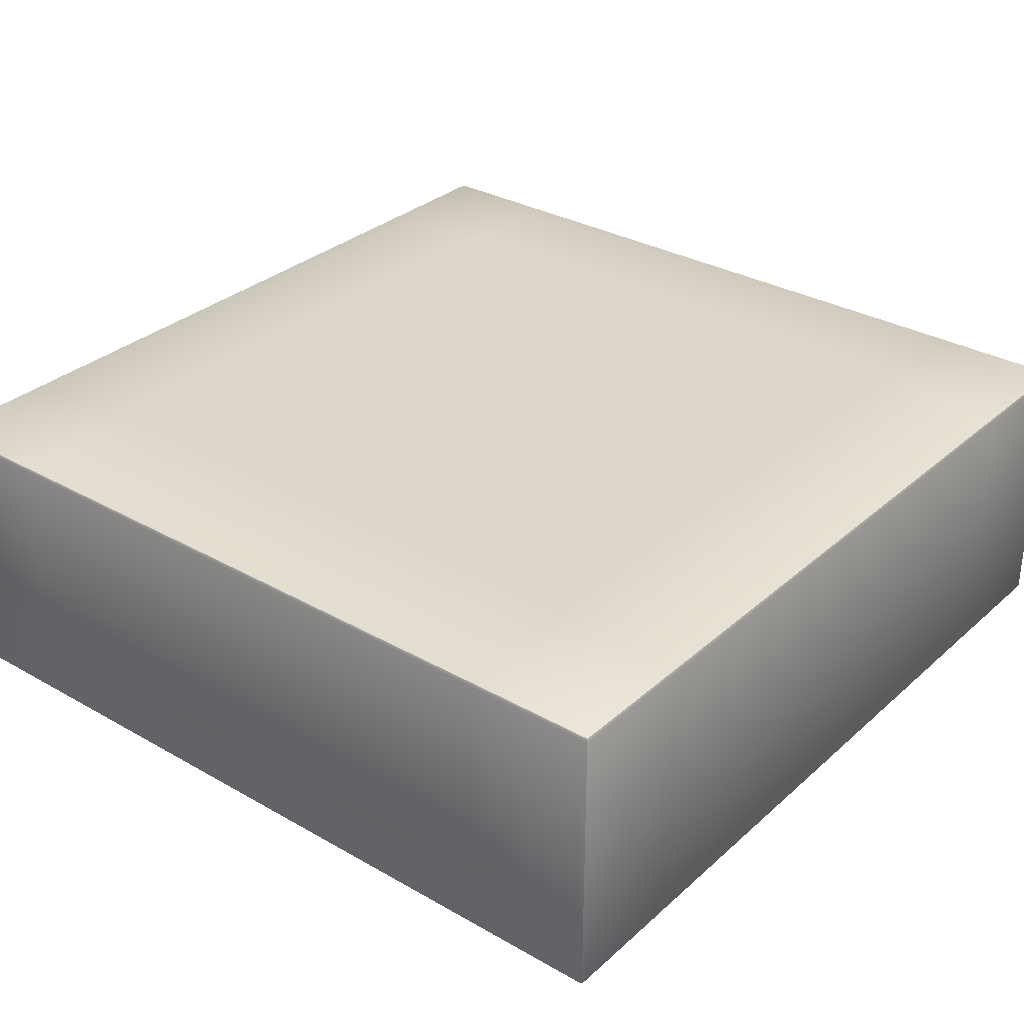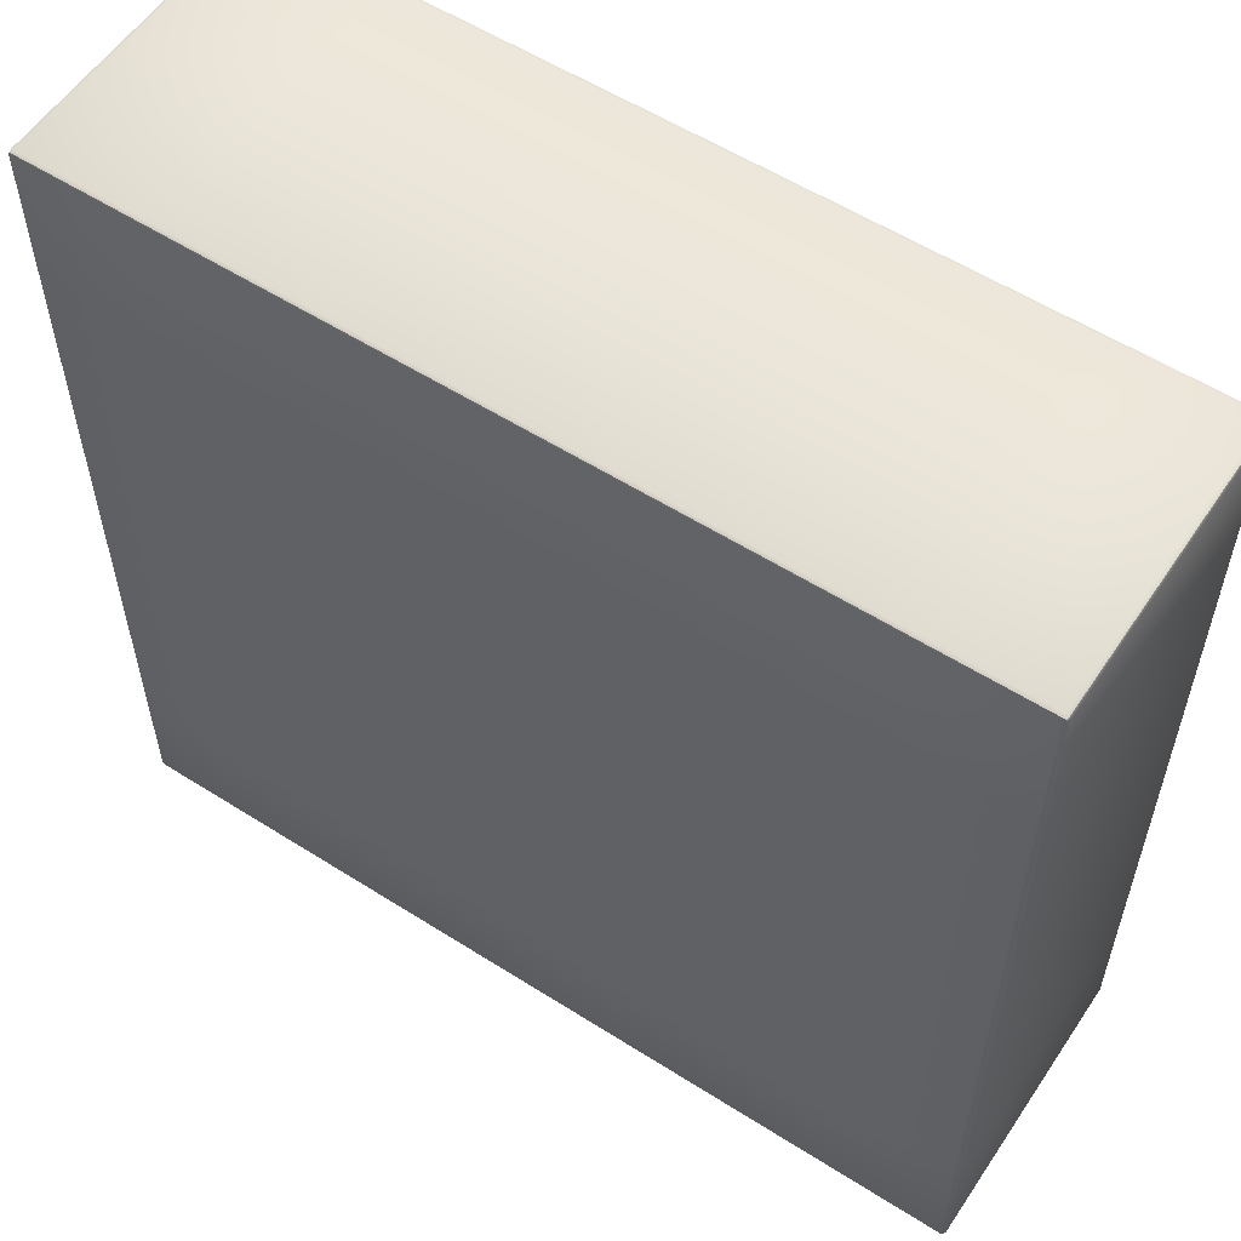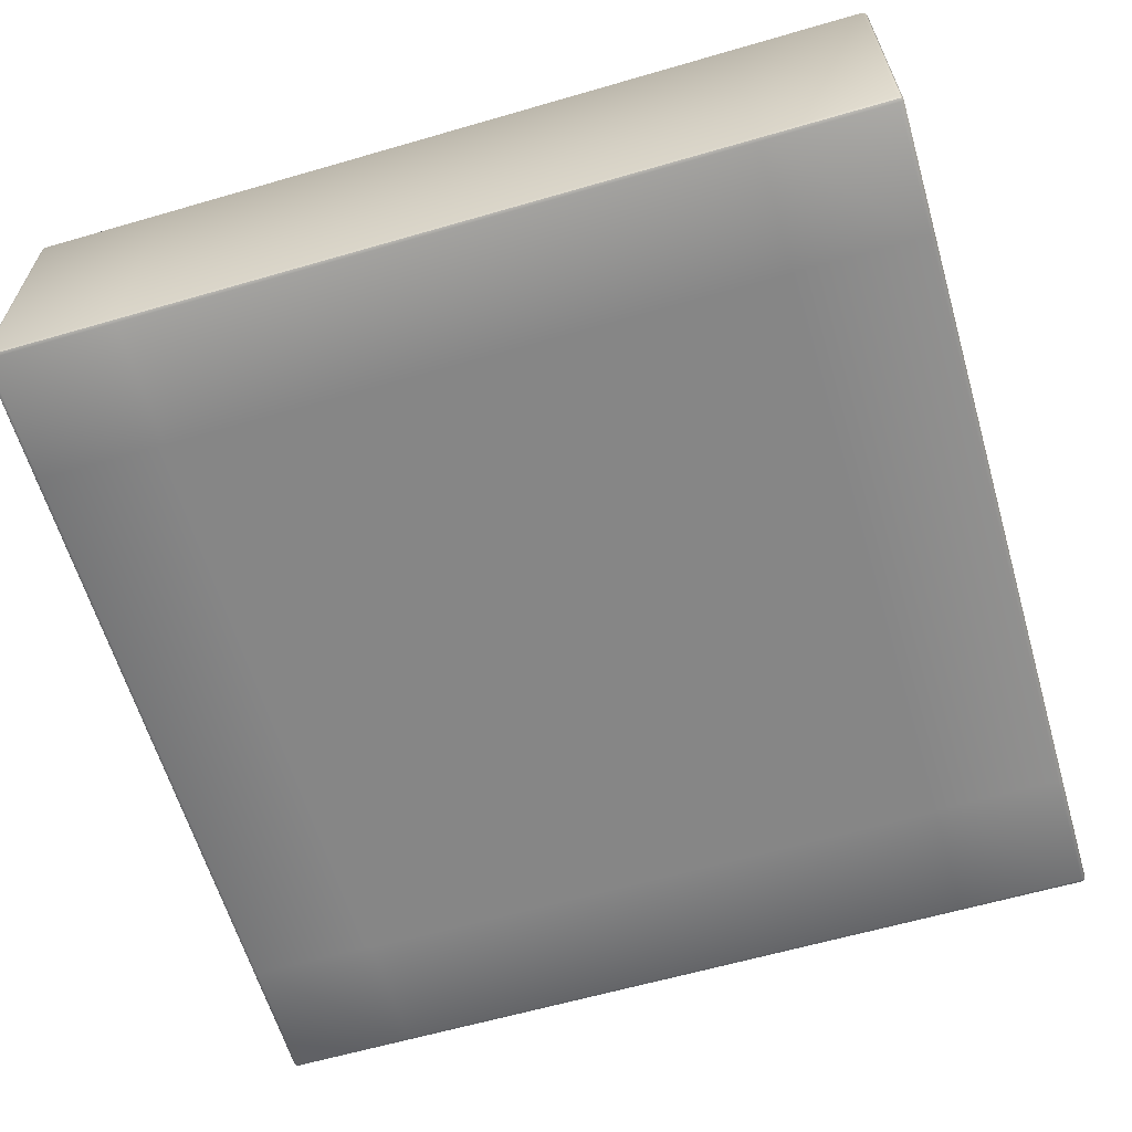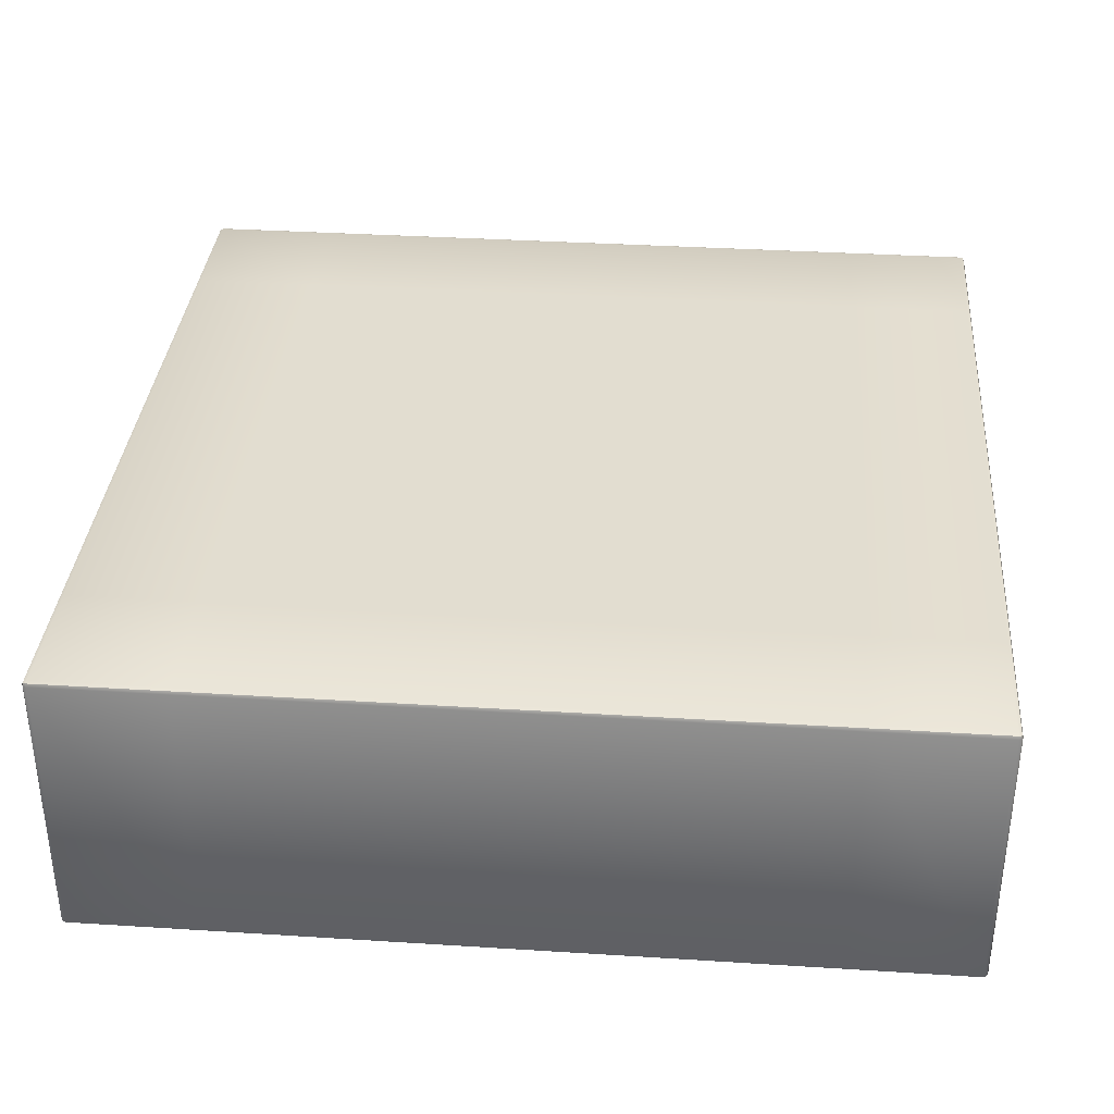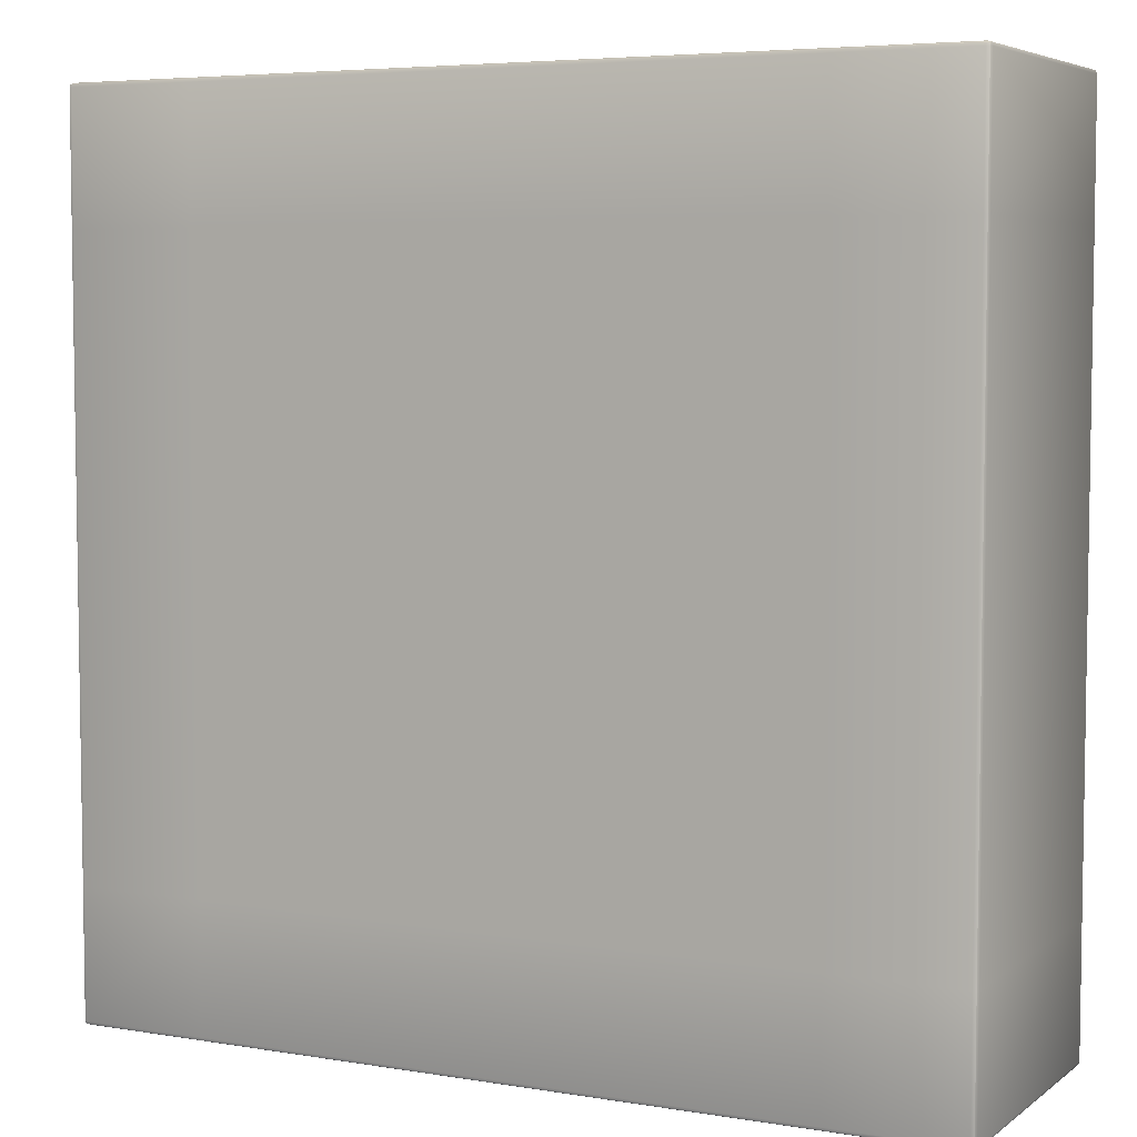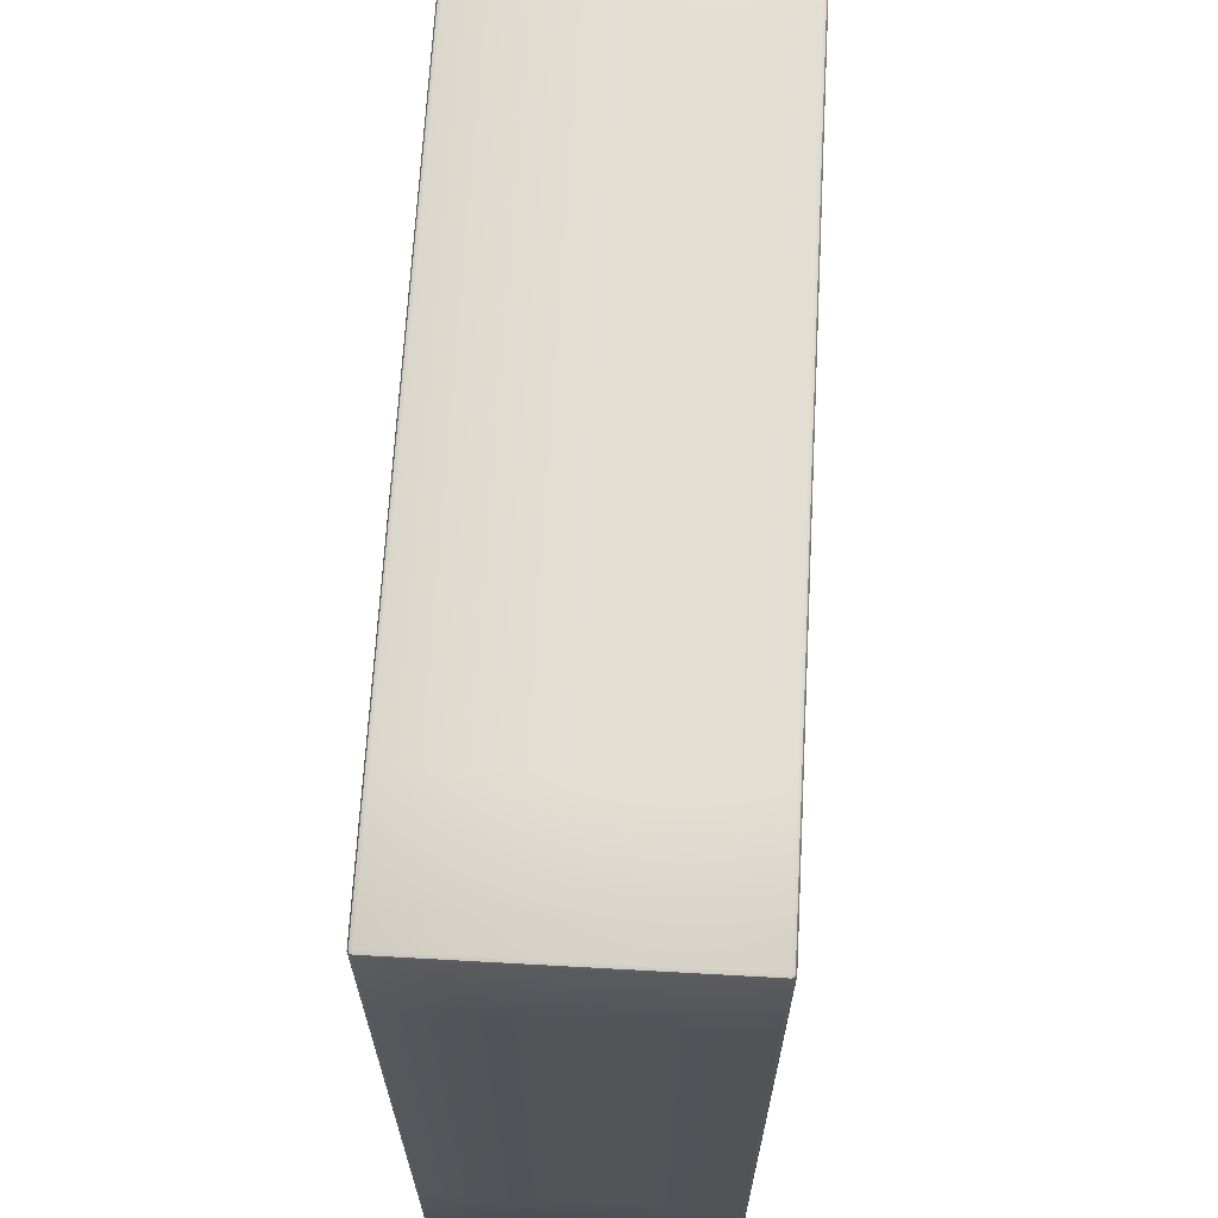
<metadata>
{"format":"obj","ext":"obj","renderer":"f3d","projection":"perspective","resolution":1024,"background":"white","views":[{"elev":31.5,"azim":-51.1,"up":"+Y"},{"elev":56.8,"azim":33.5,"up":"+Z"},{"elev":-62.2,"azim":-73.6,"up":"+Y"},{"elev":35.2,"azim":-85.2,"up":"+Y"},{"elev":5.4,"azim":-153.0,"up":"+Z"},{"elev":67.0,"azim":-86.8,"up":"+Z"}]}
</metadata>
<code>
o TOMB_GROUND_3_001
v -1.045 0 -1.045
v -1.045 0 1.045
v 1.045 0 1.045
v 1.045 0 -1.045
v 1.045 -1 -1.045
v 1.045 -1 1.045
v -1.045 -1 1.045
v -1.045 -1 -1.045
v 1.485 -0.985 -1.5
v 1.5 -0.985 -1.485
v 1.485 -1 -1.485
v 1.496 -0.985 -1.496
v 1.494 -0.9937 -1.494
v 1.496 -0.9956 -1.485
v 1.485 -0.9956 -1.496
v 1.485 -0.015 -1.5
v 1.485 0 -1.485
v 1.5 -0.015 -1.485
v 1.485 -0.004393 -1.496
v 1.494 -0.00634 -1.494
v 1.496 -0.004393 -1.485
v 1.496 -0.015 -1.496
v 1.485 -0.985 1.5
v 1.485 -1 1.485
v 1.5 -0.985 1.485
v 1.485 -0.9956 1.496
v 1.494 -0.9937 1.494
v 1.496 -0.9956 1.485
v 1.496 -0.985 1.496
v 1.485 -0.015 1.5
v 1.5 -0.015 1.485
v 1.485 0 1.485
v 1.496 -0.015 1.496
v 1.494 -0.00634 1.494
v 1.496 -0.004393 1.485
v 1.485 -0.004393 1.496
v -1.485 -0.985 -1.5
v -1.485 -1 -1.485
v -1.5 -0.985 -1.485
v -1.485 -0.9956 -1.496
v -1.494 -0.9937 -1.494
v -1.496 -0.9956 -1.485
v -1.496 -0.985 -1.496
v -1.485 -0.015 -1.5
v -1.5 -0.015 -1.485
v -1.485 0 -1.485
v -1.496 -0.015 -1.496
v -1.494 -0.00634 -1.494
v -1.496 -0.004393 -1.485
v -1.485 -0.004393 -1.496
v -1.485 -0.985 1.5
v -1.5 -0.985 1.485
v -1.485 -1 1.485
v -1.496 -0.985 1.496
v -1.494 -0.9937 1.494
v -1.496 -0.9956 1.485
v -1.485 -0.9956 1.496
v -1.485 -0.015 1.5
v -1.485 0 1.485
v -1.5 -0.015 1.485
v -1.485 -0.004393 1.496
v -1.494 -0.00634 1.494
v -1.496 -0.004393 1.485
v -1.496 -0.015 1.496
v 1.5 -0.985 -1.045
v 1.485 -1 -1.045
v 1.496 -0.9956 -1.045
v 1.485 -1 1.045
v 1.5 -0.985 1.045
v 1.496 -0.9956 1.045
v 1.485 0 -1.045
v 1.5 -0.015 -1.045
v 1.496 -0.004393 -1.045
v 1.5 -0.015 1.045
v 1.485 0 1.045
v 1.496 -0.004393 1.045
v -1.485 -1 -1.045
v -1.5 -0.985 -1.045
v -1.496 -0.9956 -1.045
v -1.5 -0.985 1.045
v -1.485 -1 1.045
v -1.496 -0.9956 1.045
v -1.5 -0.015 -1.045
v -1.485 0 -1.045
v -1.496 -0.004393 -1.045
v -1.485 0 1.045
v -1.5 -0.015 1.045
v -1.496 -0.004393 1.045
v 1.045 -0.985 1.5
v 1.045 -1 1.485
v 1.045 -0.9956 1.496
v -1.045 -1 1.485
v -1.045 -0.985 1.5
v -1.045 -0.9956 1.496
v -1.045 -0.015 1.5
v -1.045 0 1.485
v -1.045 -0.004393 1.496
v 1.045 0 1.485
v 1.045 -0.015 1.5
v 1.045 -0.004393 1.496
v -1.045 -0.985 -1.5
v -1.045 -1 -1.485
v -1.045 -0.9956 -1.496
v 1.045 -1 -1.485
v 1.045 -0.985 -1.5
v 1.045 -0.9956 -1.496
v 1.045 -0.015 -1.5
v 1.045 0 -1.485
v 1.045 -0.004393 -1.496
v -1.045 0 -1.485
v -1.045 -0.015 -1.5
v -1.045 -0.004393 -1.496
f 66 5 104 11
f 8 77 38 102
f 92 53 81 7
f 69 74 31 25
f 93 95 58 51
f 37 44 111 101
f 23 30 99 89
f 78 83 45 39
f 6 5 66 68
f 24 90 6 68
f 10 18 72 65
f 52 60 87 80
f 83 78 80 87
f 2 1 84 86
f 71 4 3 75
f 98 3 2 96
f 6 7 8 5
f 1 4 108 110
f 107 105 101 111
f 5 8 102 104
f 99 95 93 89
f 3 4 1 2
f 77 8 7 81
f 72 74 69 65
f 92 7 6 90
f 9 12 13 15
f 10 14 13 12
f 11 15 13 14
f 16 19 20 22
f 18 22 20 21
f 23 26 27 29
f 24 28 27 26
f 25 29 27 28
f 30 33 34 36
f 31 35 34 33
f 37 40 41 43
f 38 42 41 40
f 39 43 41 42
f 44 47 48 50
f 45 49 48 47
f 51 54 55 57
f 52 56 55 54
f 53 57 55 56
f 58 61 62 64
f 60 64 62 63
f 9 16 22 12
f 12 22 18 10
f 30 23 29 33
f 33 29 25 31
f 60 52 54 64
f 64 54 51 58
f 44 37 43 47
f 47 43 39 45
f 10 65 67 14
f 14 67 66 11
f 105 9 15 106
f 106 15 11 104
f 24 68 70 28
f 28 70 69 25
f 76 35 31 74
f 21 73 72 18
f 23 89 91 26
f 26 91 90 24
f 99 30 36 100
f 16 107 109 19
f 81 53 56 82
f 82 56 52 80
f 63 88 87 60
f 78 39 42 79
f 79 42 38 77
f 37 101 103 40
f 40 103 102 38
f 85 49 45 83
f 93 51 57 94
f 94 57 53 92
f 111 44 50 112
f 58 95 97 61
f 104 102 103 106
f 106 103 101 105
f 110 108 109 112
f 112 109 107 111
f 95 99 100 97
f 97 100 98 96
f 92 90 91 94
f 94 91 89 93
f 83 87 88 85
f 85 88 86 84
f 74 72 73 76
f 76 73 71 75
f 65 69 70 67
f 67 70 68 66
f 80 78 79 82
f 82 79 77 81
f 105 107 16 9
f 84 1 110 46
f 59 96 2 86
f 98 32 75 3
f 4 71 17 108
f 17 21 20 19
f 32 36 34 35
f 46 50 48 49
f 59 63 62 61
f 75 32 35 76
f 17 71 73 21
f 100 36 32 98
f 19 109 108 17
f 59 86 88 63
f 84 46 49 85
f 112 50 46 110
f 61 97 96 59

</code>
